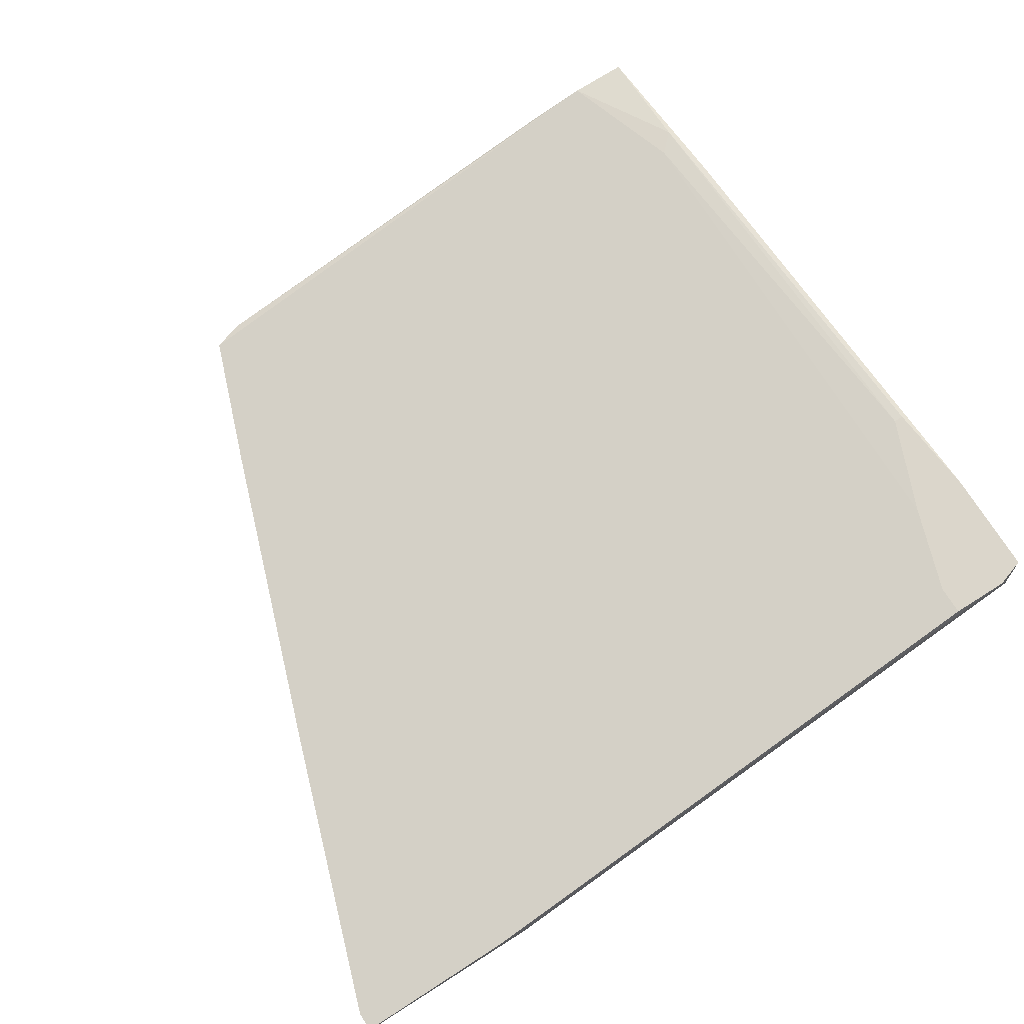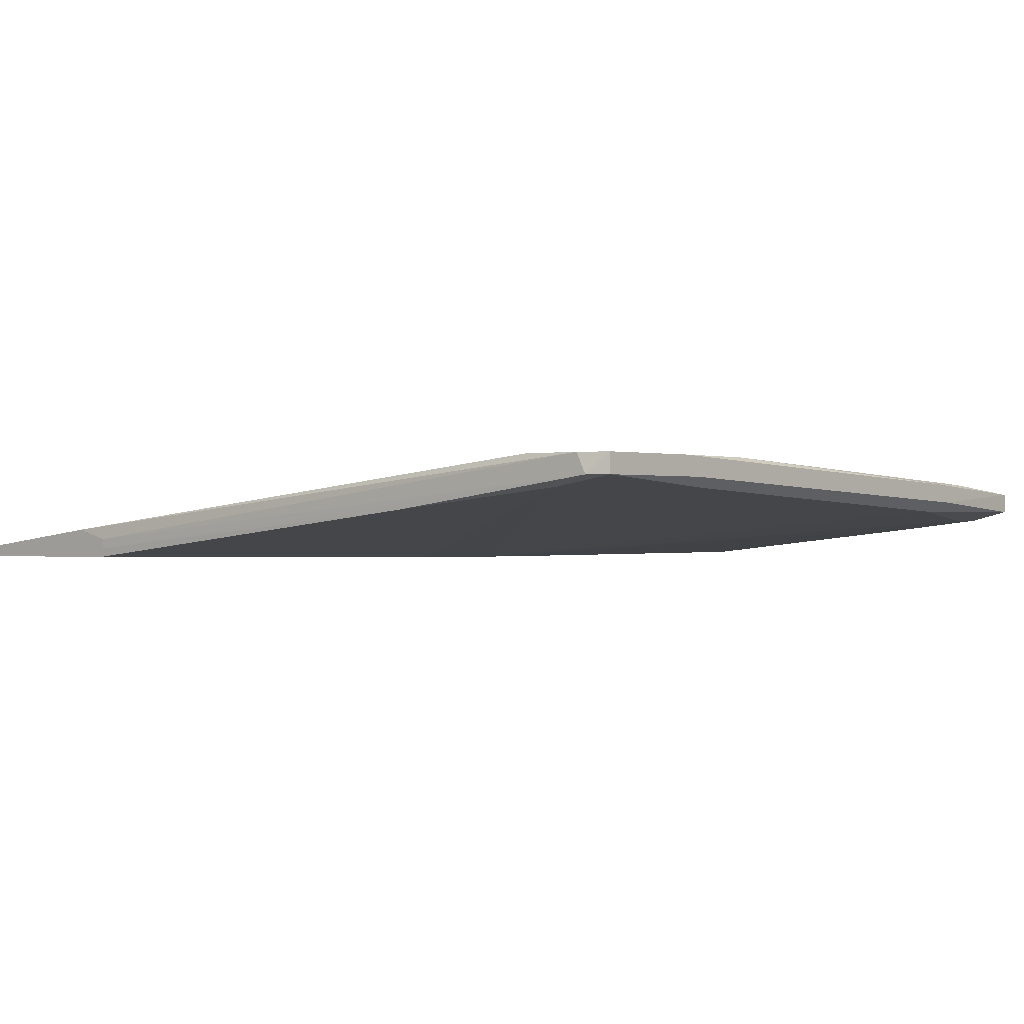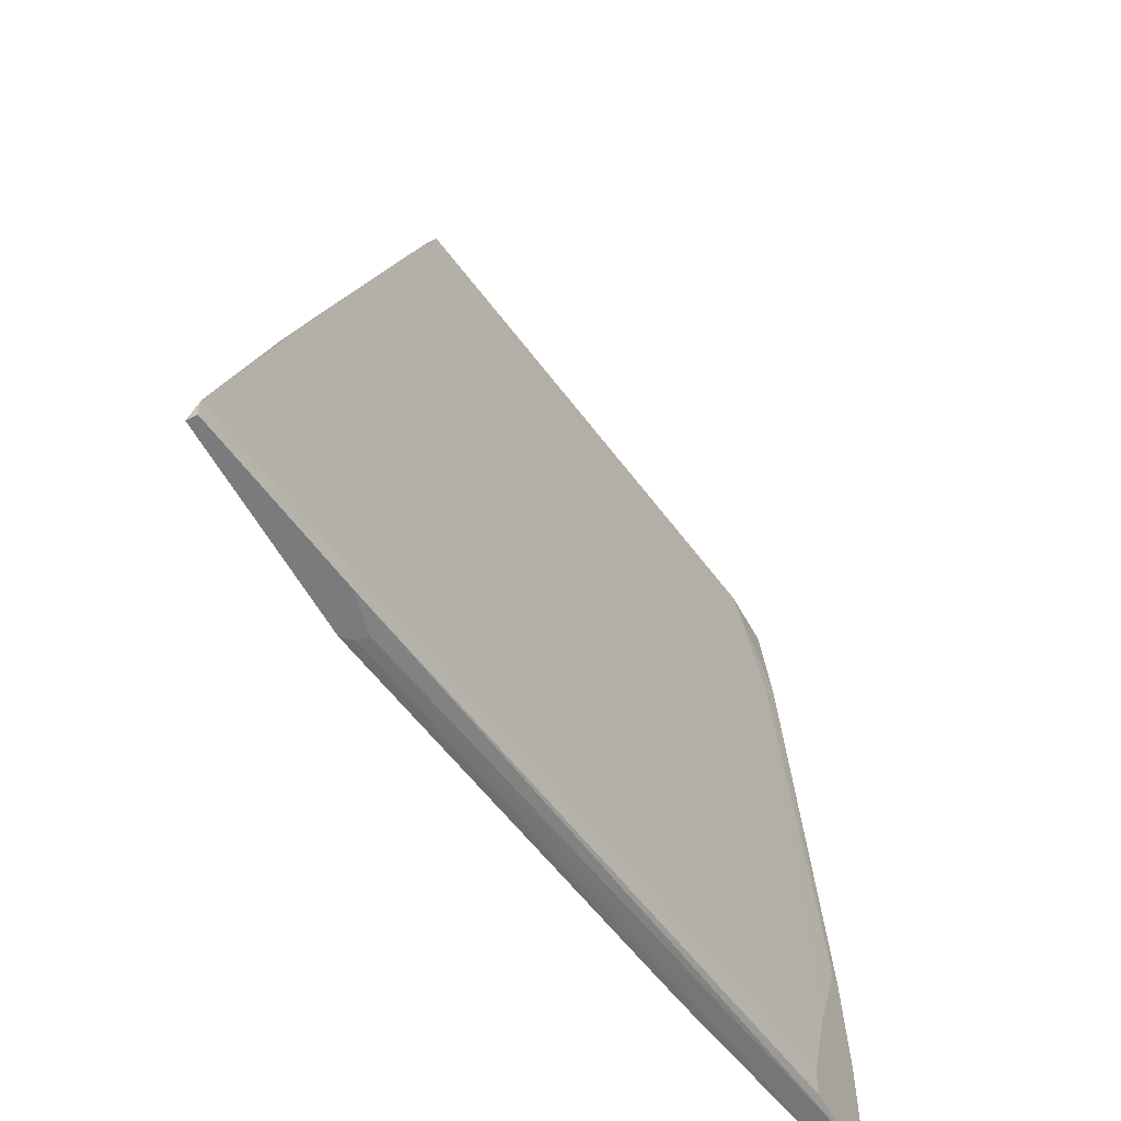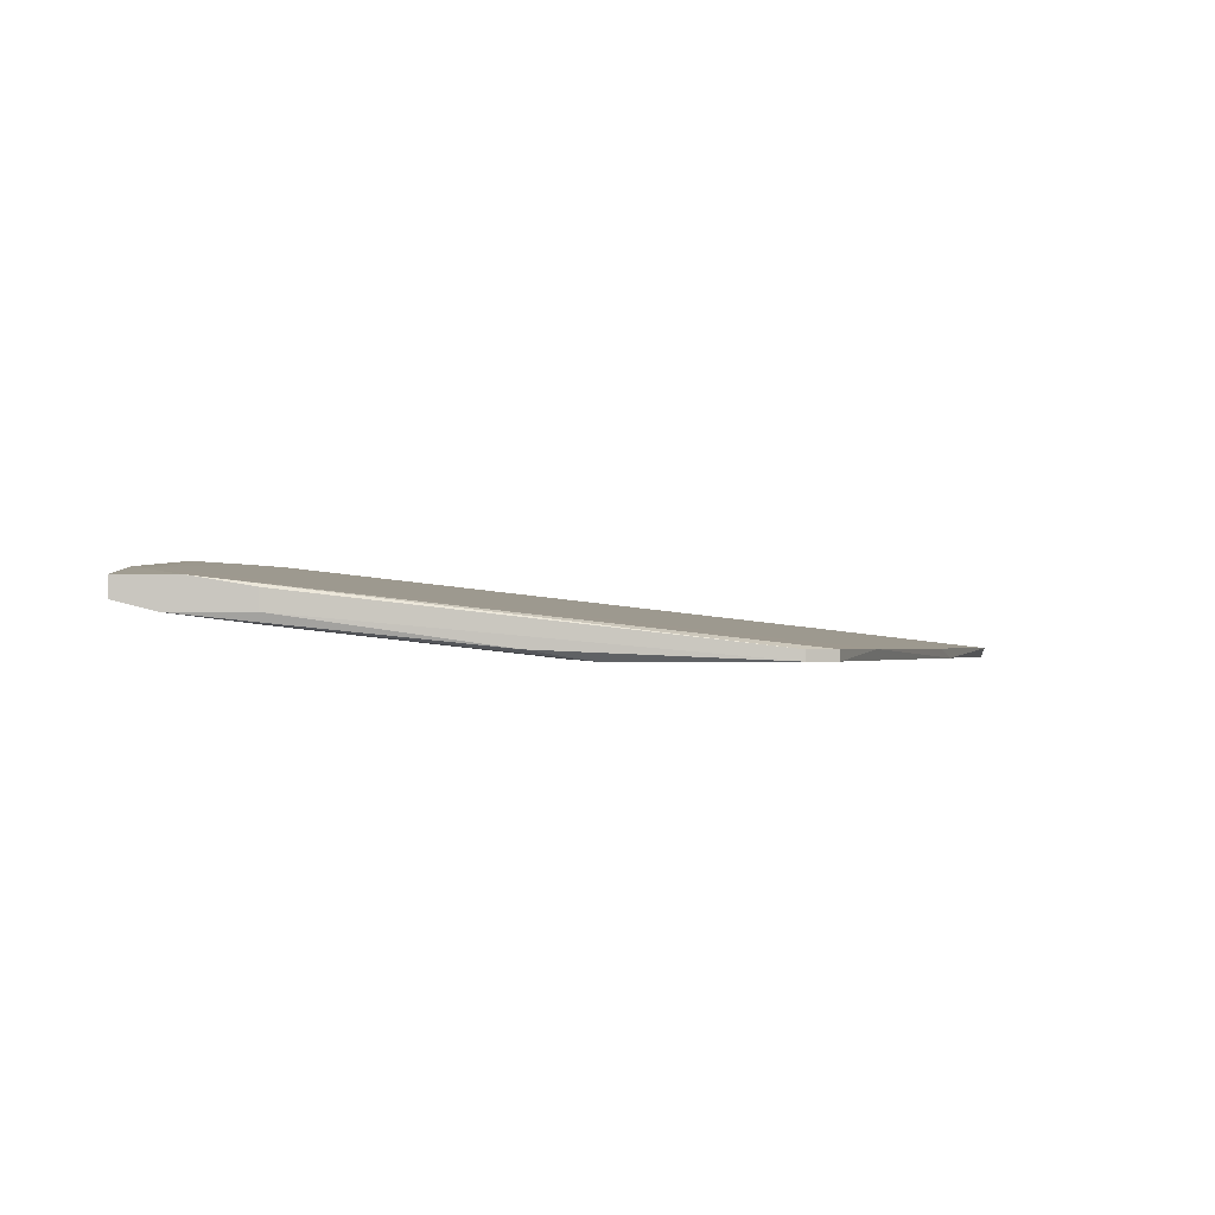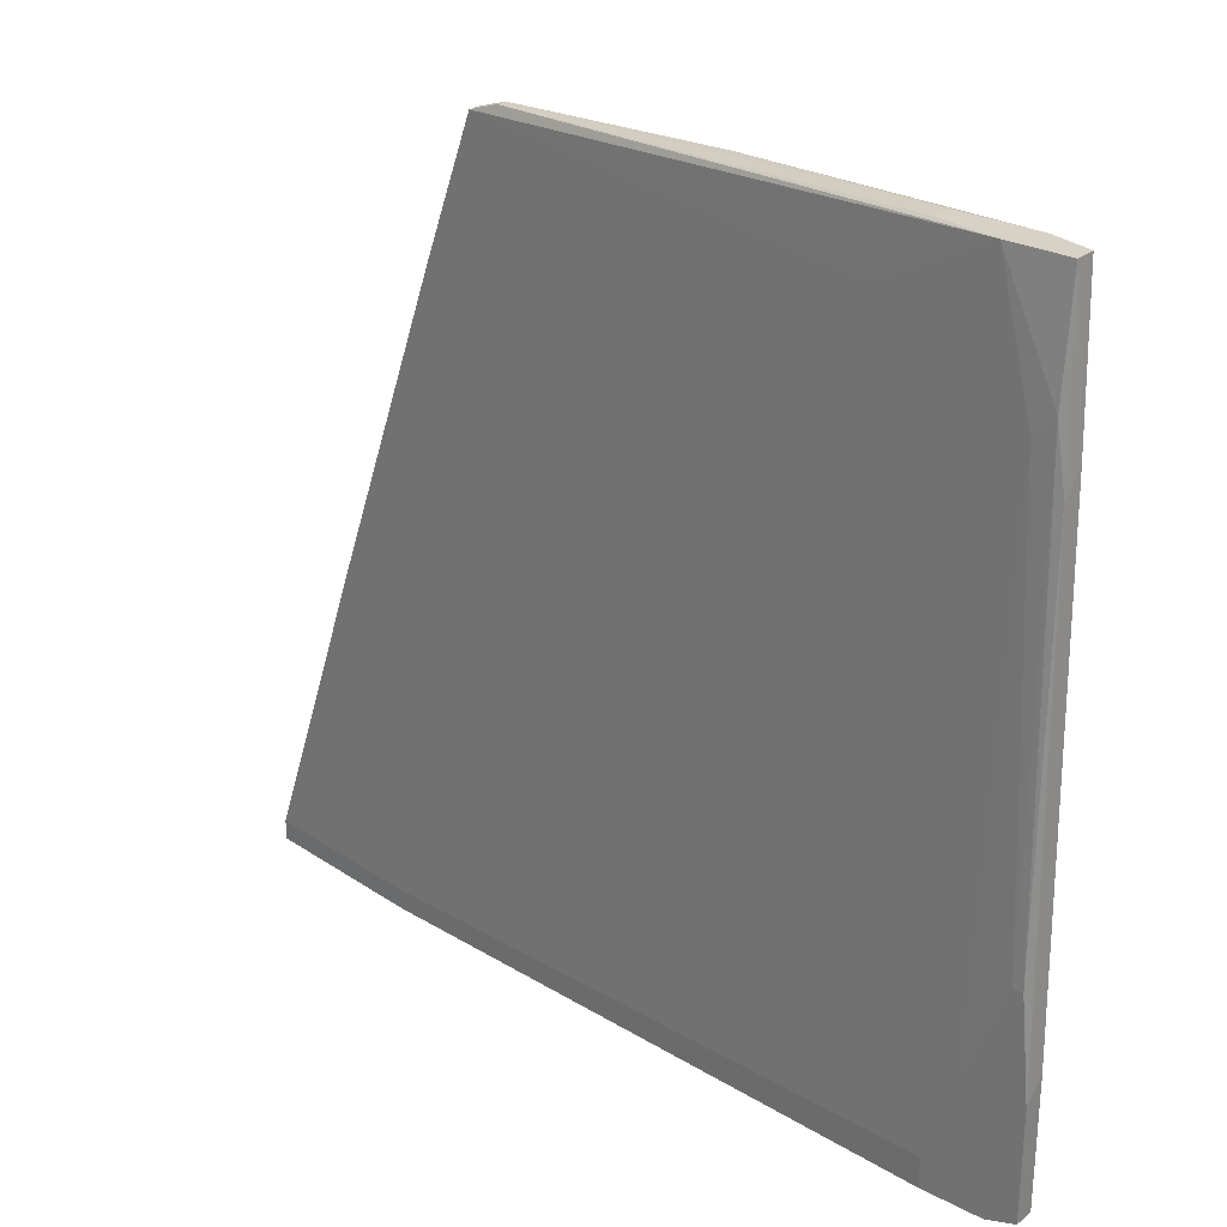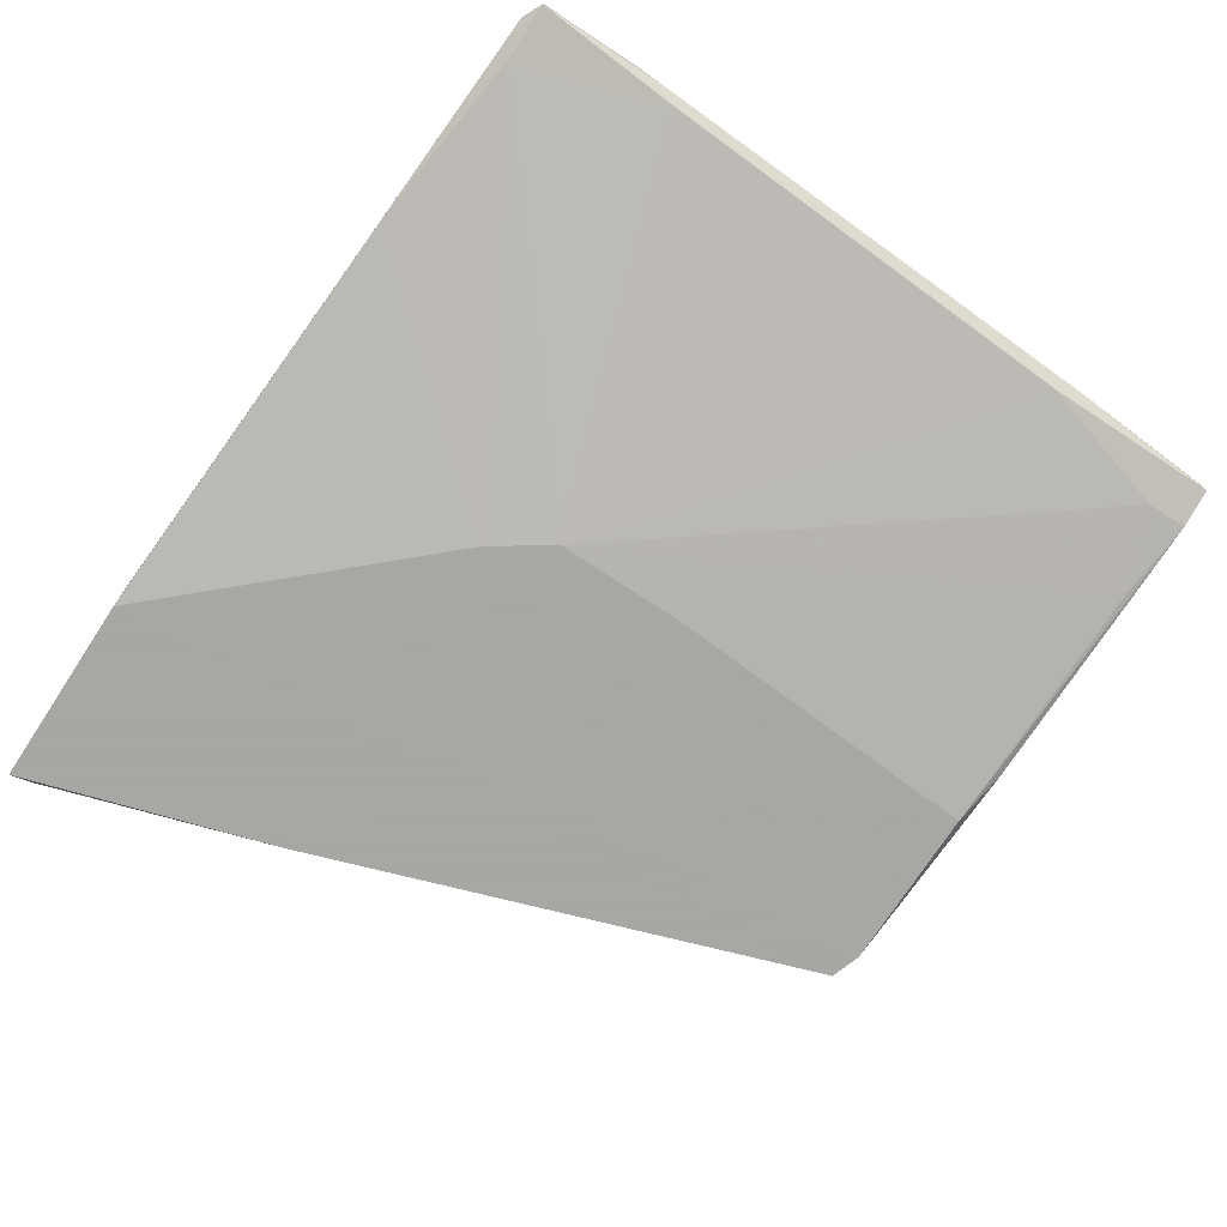
<metadata>
{"format":"obj","ext":"obj","renderer":"f3d","projection":"perspective","resolution":1024,"background":"white","views":[{"elev":73.6,"azim":147.7,"up":"+Y"},{"elev":-0.3,"azim":-138.3,"up":"+Y"},{"elev":-58.3,"azim":118.7,"up":"+Z"},{"elev":-0.9,"azim":-1.6,"up":"+Y"},{"elev":27.4,"azim":-140.9,"up":"+Z"},{"elev":-74.4,"azim":-123.2,"up":"+Y"}]}
</metadata>
<code>
v 0.01036 0.01778 -0.008473
v -0.0805 0.02562 0.0589
v -0.01941 0.01778 0.06516
v -0.01941 0.01622 0.06516
v -0.1072 0.02875 0.05106
v -0.1072 0.02718 0.0683
v -0.1072 0.02405 0.04009
v -0.1072 0.02405 0.0683
v -0.1072 0.03188 -0.05391
v -0.104 0.02875 0.04791
v -0.04604 0.01622 0.06516
v -0.005301 0.01622 -0.05863
v -0.05544 0.01778 0.06673
v -0.1087 0.02875 -0.05391
v -0.1087 0.02875 0.04165
v -0.1087 0.02562 0.04478
v -0.1087 0.03188 -0.01944
v 0.02604 0.01778 -0.05549
v 0.02604 0.01778 -0.05863
v 0.02604 0.01622 -0.05863
v -0.08835 0.02249 0.0683
v -0.08835 0.02562 0.0683
v -0.08835 0.02092 0.06673
v -0.07425 0.02405 -0.05549
v -0.09774 0.02718 0.0683
v -0.09774 0.03188 -0.04922
v -0.09774 0.03188 -0.05391
v -0.006867 0.01778 -0.05863
v -0.006867 0.01778 0.04165
v -0.006867 0.01935 -0.05863
v 0.0135 0.01622 -0.01788
v -0.1009 0.02249 0.06202
v -0.1009 0.02249 0.0683
v -0.04291 0.01622 -0.01788
v -0.1103 0.02718 -0.02885
v -0.1103 0.03188 -0.01944
v -0.04917 0.01622 -0.008473
v -0.04917 0.01622 0.01187
v -0.1119 0.02875 -0.05236
v -0.1119 0.02875 -0.03198
v -0.1119 0.03188 -0.05236
v -0.1119 0.03188 -0.03511
v -0.01471 0.01778 0.06358
v -0.01471 0.01622 0.06358
v -0.1025 0.02718 -0.05236
v -0.1025 0.03188 -0.03511
v -0.000617 0.02092 -0.05549
v -0.000617 0.02092 -0.05863
f 22 33 21
f 28 30 12
f 12 30 20
f 44 12 20
f 27 42 46
f 28 12 24
f 6 33 25
f 37 7 35
f 7 39 35
f 33 6 8
f 39 7 8
f 7 33 8
f 20 30 48
f 44 43 4
f 12 44 4
f 37 12 4
f 42 27 9
f 48 30 9
f 27 48 9
f 12 37 34
f 24 12 34
f 24 34 45
f 37 35 45
f 35 39 45
f 34 37 45
f 46 42 36
f 11 33 23
f 48 27 47
f 18 48 47
f 1 18 47
f 46 1 47
f 46 10 2
f 10 25 2
f 25 43 2
f 1 46 2
f 8 6 16
f 37 4 38
f 4 11 38
f 23 37 38
f 11 23 38
f 7 37 32
f 33 7 32
f 37 23 32
f 23 33 32
f 44 20 31
f 20 18 31
f 18 1 31
f 39 42 41
f 42 9 41
f 25 10 5
f 6 25 5
f 27 46 26
f 47 27 26
f 46 47 26
f 33 11 13
f 11 4 13
f 25 33 22
f 36 42 15
f 42 16 15
f 16 6 15
f 6 5 15
f 5 36 15
f 42 39 40
f 39 8 40
f 16 42 40
f 8 16 40
f 30 28 14
f 28 24 14
f 9 30 14
f 24 45 14
f 45 39 14
f 39 41 14
f 41 9 14
f 43 25 3
f 4 43 3
f 22 4 3
f 25 22 3
f 43 44 29
f 2 43 29
f 1 2 29
f 44 31 29
f 31 1 29
f 18 20 19
f 48 18 19
f 20 48 19
f 10 46 17
f 46 36 17
f 5 10 17
f 36 5 17
f 33 13 21
f 13 4 21
f 4 22 21

</code>
